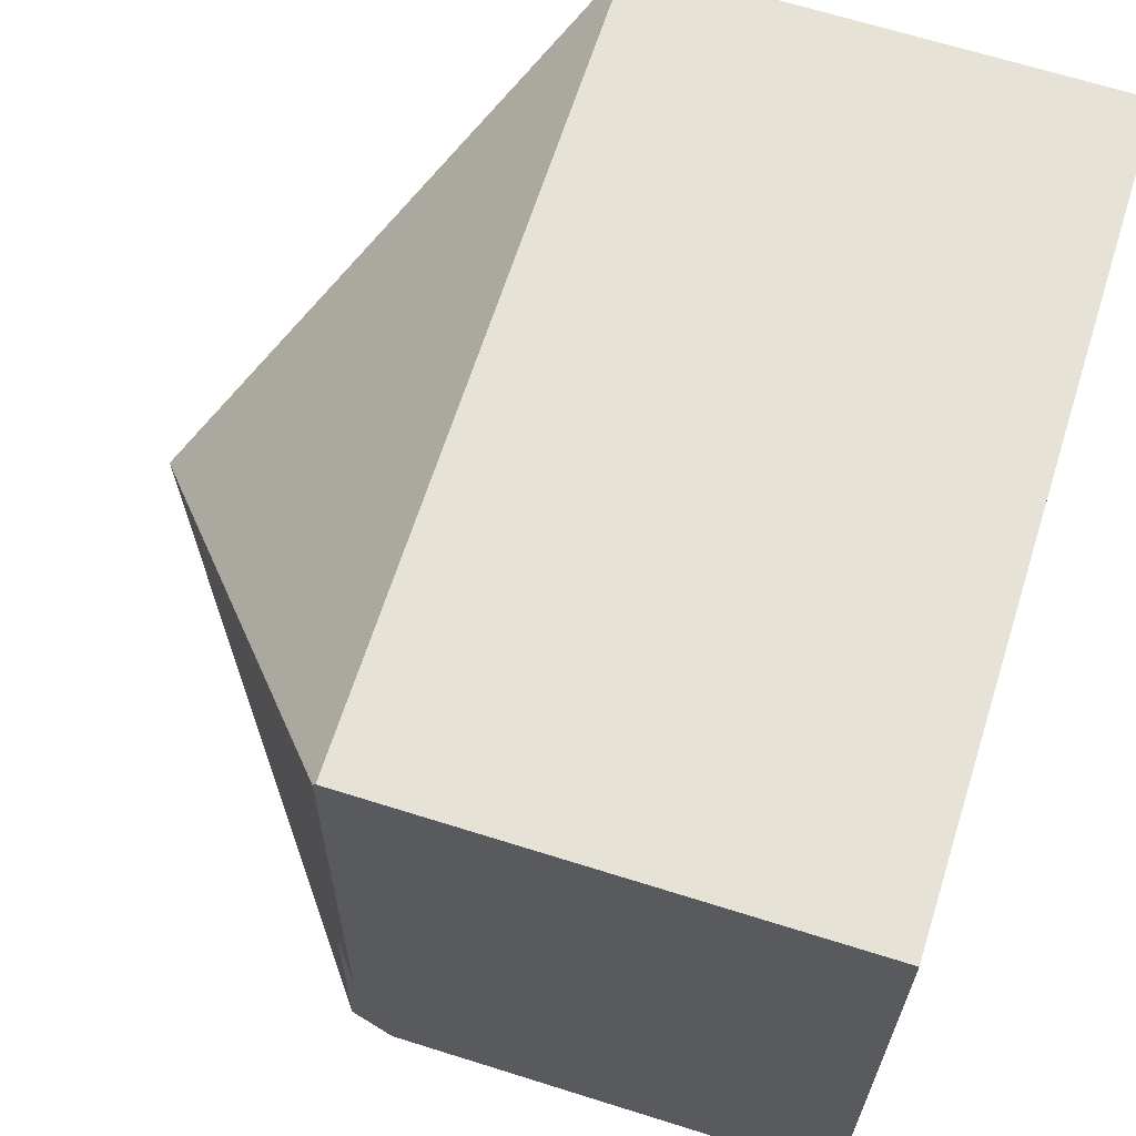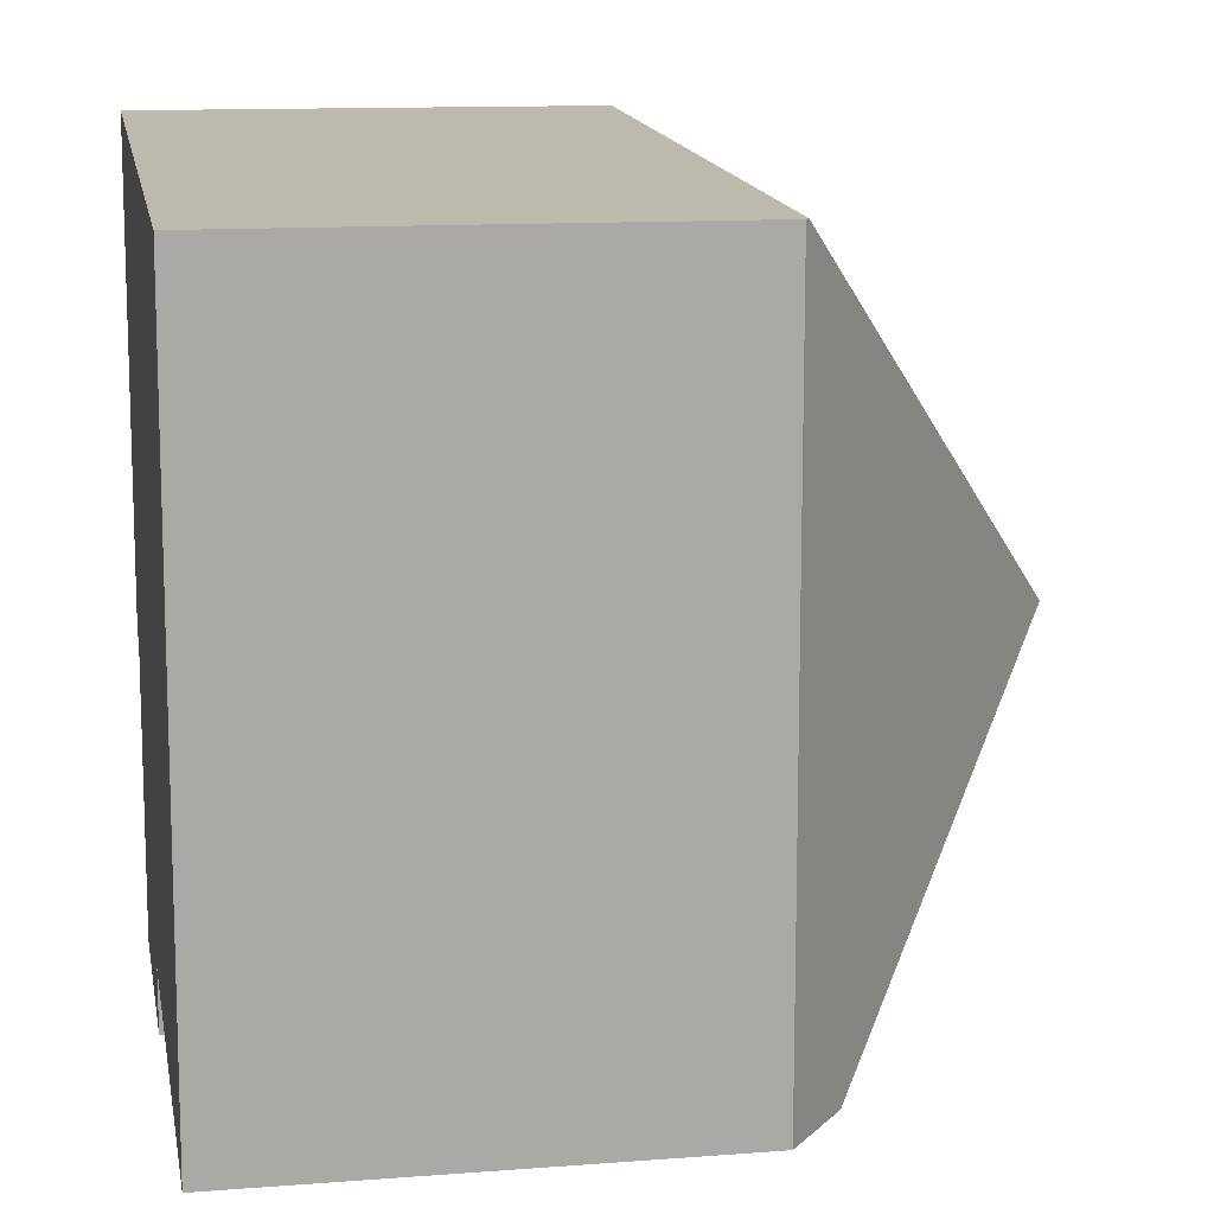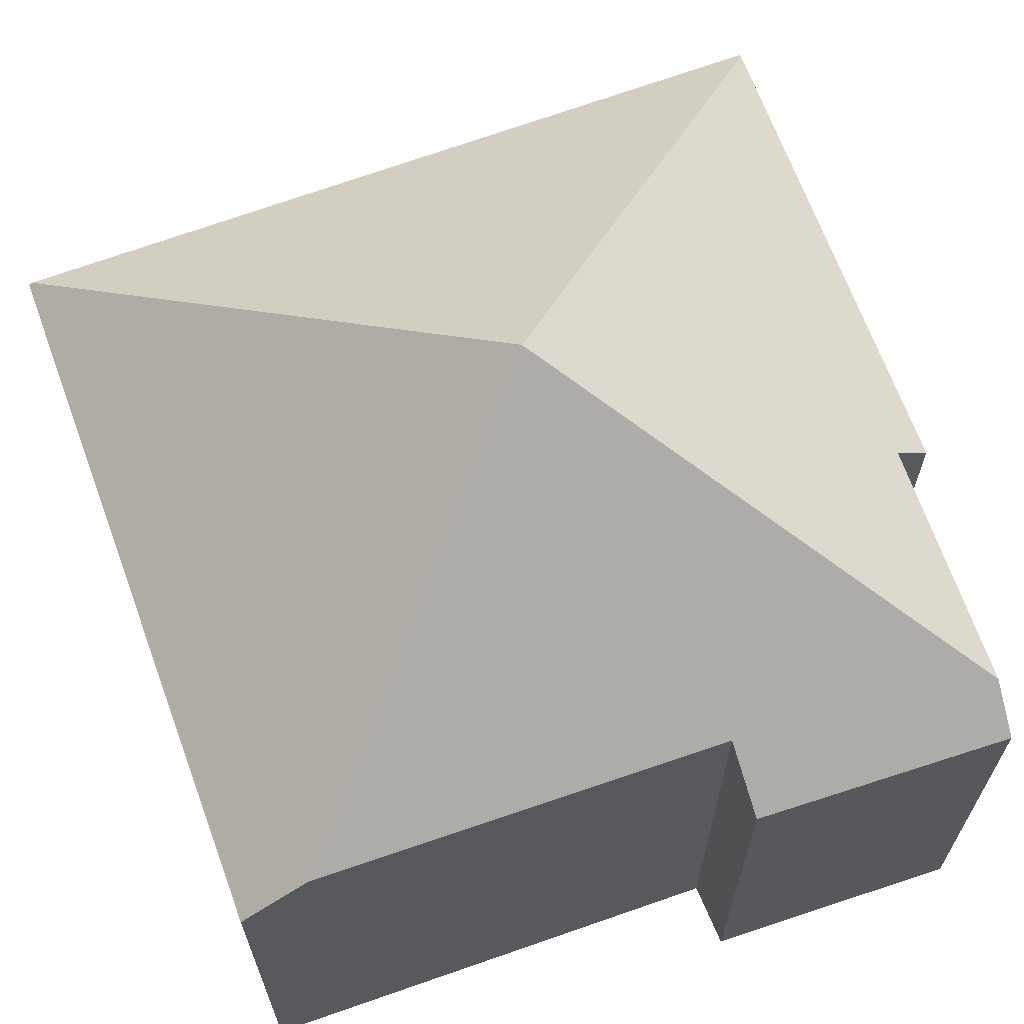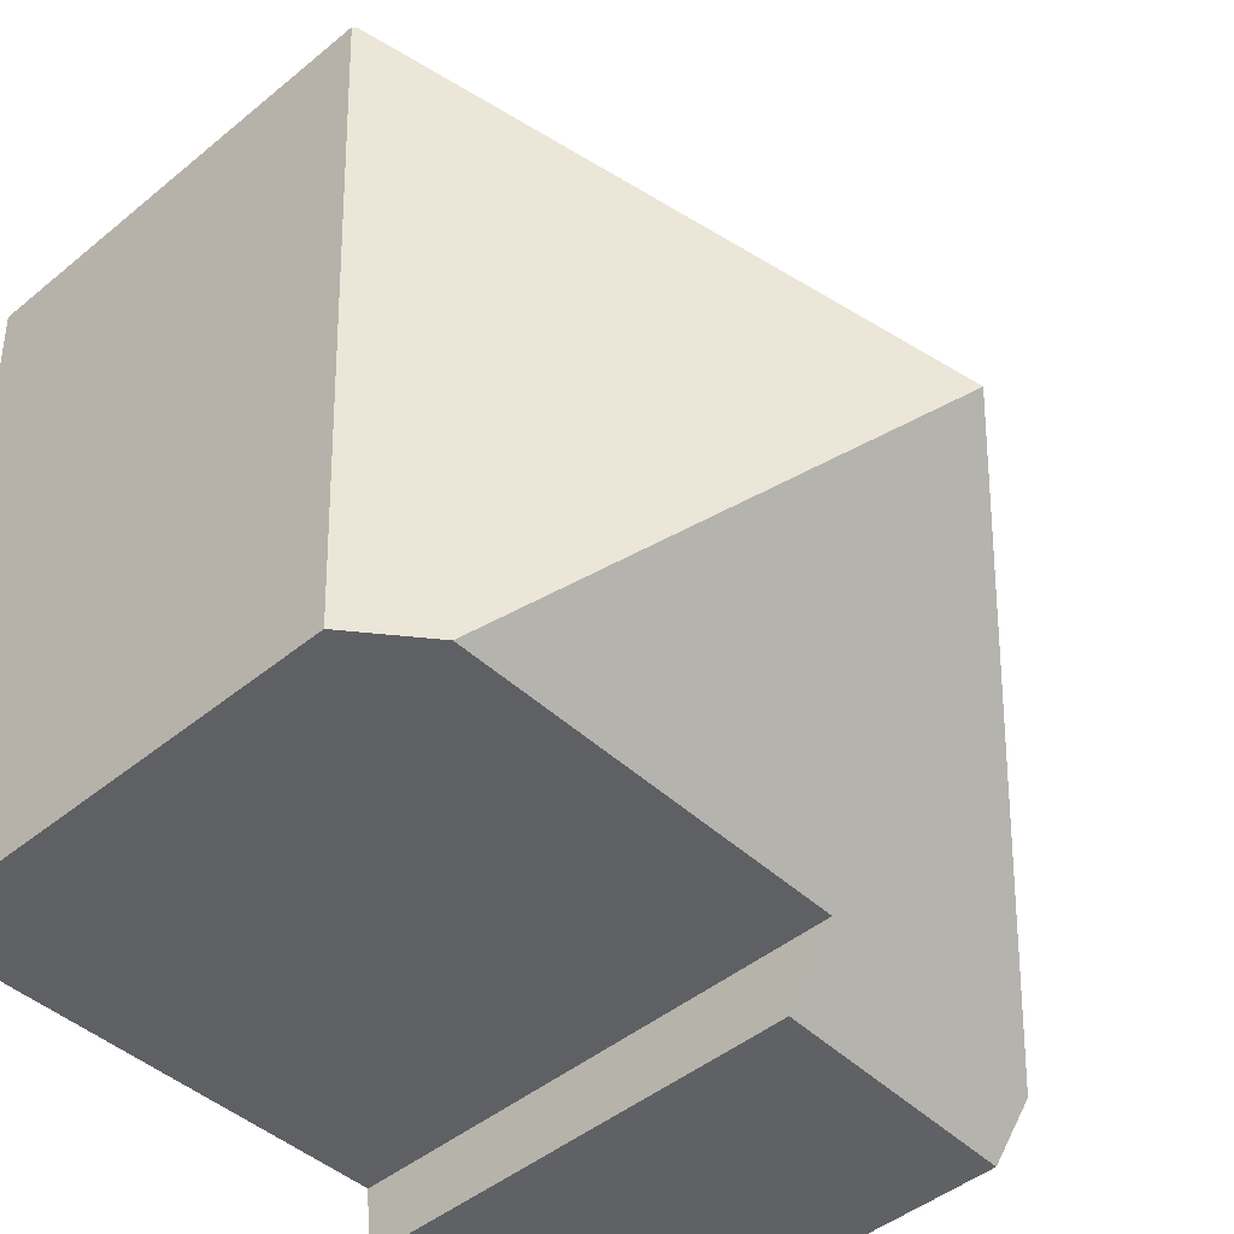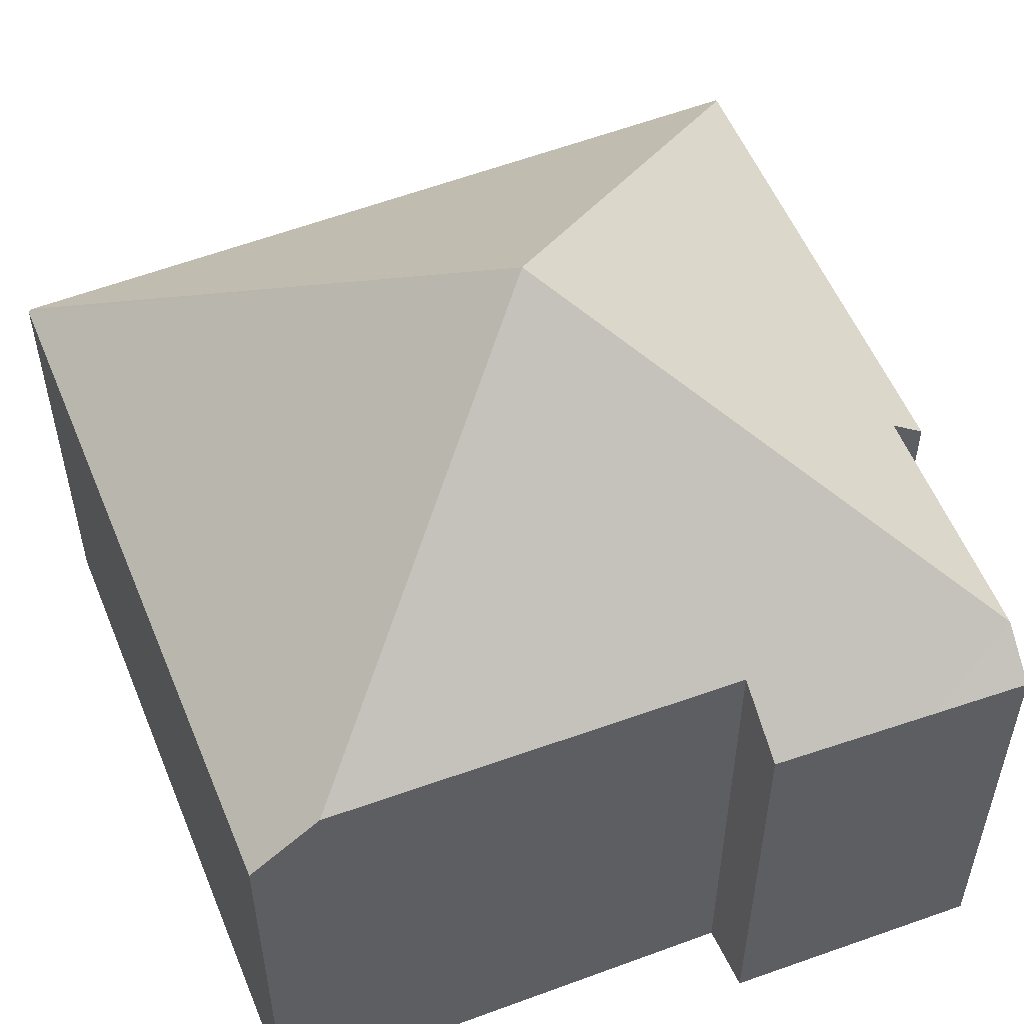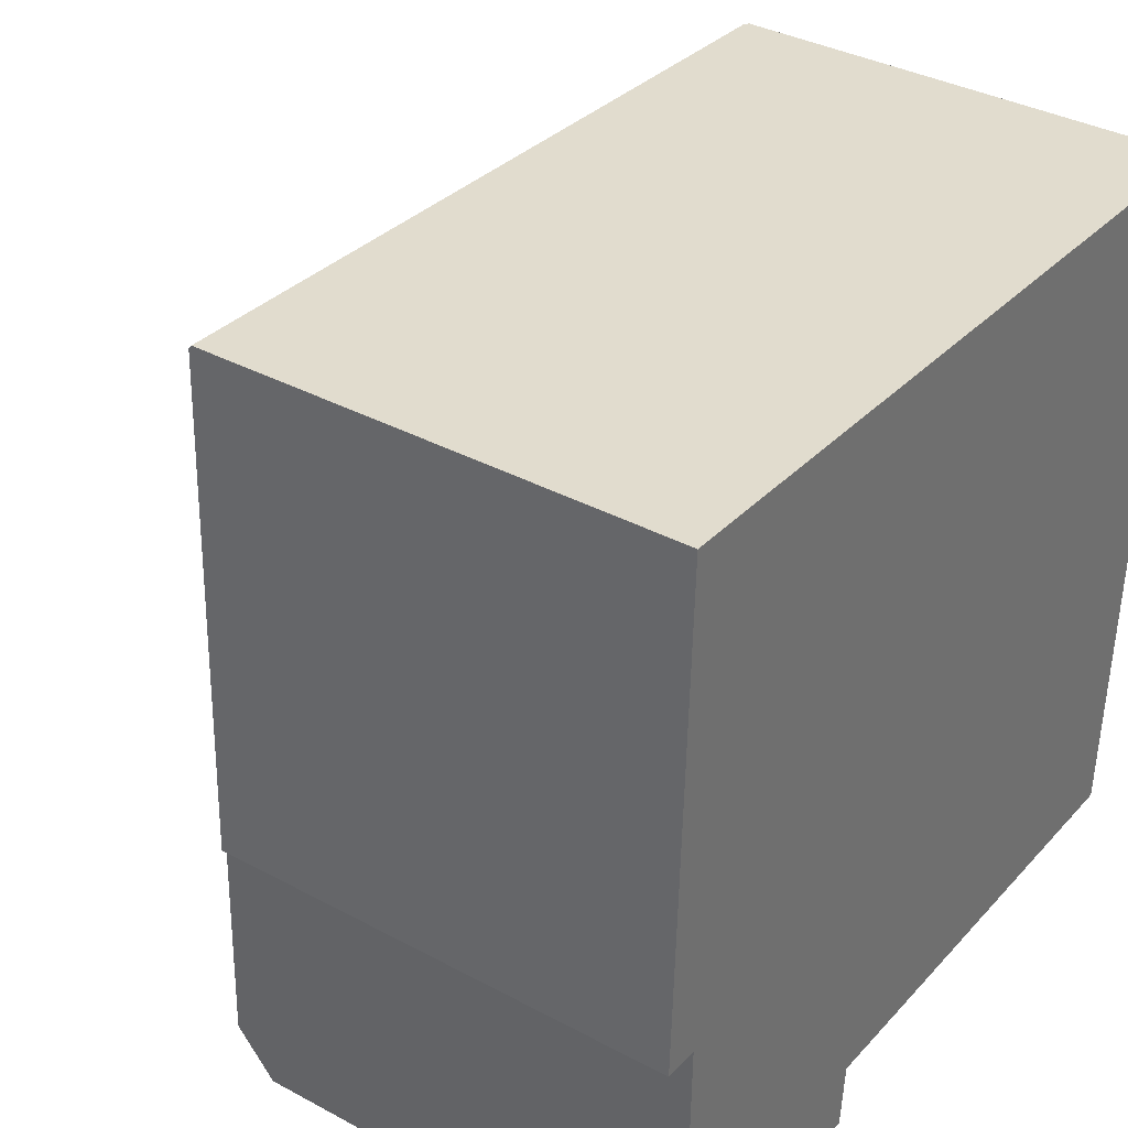
<metadata>
{"format":"obj","ext":"obj","renderer":"f3d","projection":"perspective","resolution":1024,"background":"white","views":[{"elev":66.8,"azim":-72.5,"up":"+Z"},{"elev":12.4,"azim":79.8,"up":"+Z"},{"elev":66.4,"azim":162.0,"up":"+Y"},{"elev":-45.8,"azim":133.3,"up":"+Z"},{"elev":54.3,"azim":160.0,"up":"+Y"},{"elev":35.8,"azim":-54.6,"up":"+Z"}]}
</metadata>
<code>
v  6.367 12.41 1.385
v  12.49 7.439 -4.015
v  11.37 8.329 -3.988
v  12.92 7.34 7.419
v  12.86 7.391 7.422
v  0.5 7.311 -4.781
v  2.069 7.311 -4.851
v  0.499 7.267 -4.837
v  0.51 7.881 -4.062
v  4.76 8.218 -3.829
v  4.673 7.386 -4.875
v  0.569 7.843 -0.034
v  0 7.391 4.526e-16
v  0.269 7.436 7.931
v  0.271 7.391 7.989
v  0 0 0
v  0.269 -4.856e-16 7.931
v  0.271 -4.892e-16 7.989
v  0.569 2.082e-18 -0.034
v  0.51 2.487e-16 -4.062
v  0.499 2.962e-16 -4.837
v  0.5 2.928e-16 -4.781
v  12.86 -4.545e-16 7.422
v  12.92 -4.543e-16 7.419
v  12.49 2.458e-16 -4.015
v  4.76 2.345e-16 -3.829
v  4.673 2.985e-16 -4.875
v  11.37 2.442e-16 -3.988
v  2.069 2.97e-16 -4.851
g defaultobject
f 1 2 3
f 2 1 4
f 4 1 5
f 6 7 8
f 7 6 9
f 7 9 1
f 7 1 10
f 7 10 11
f 10 1 3
f 9 12 1
f 13 1 12
f 14 1 13
f 1 14 15
f 1 15 5
f 16 14 13
f 14 16 17
f 14 17 15
f 15 17 18
f 6 12 9
f 12 6 19
f 19 6 8
f 19 8 20
f 20 8 21
f 20 21 22
f 18 5 15
f 5 18 23
f 5 23 4
f 4 23 24
f 4 25 2
f 25 4 24
f 26 11 10
f 11 26 27
f 2 10 3
f 10 2 25
f 10 25 26
f 26 25 28
f 27 7 11
f 7 27 8
f 8 27 21
f 21 27 29
f 19 13 12
f 13 19 16
f 29 22 21
f 22 29 20
f 20 29 19
f 19 29 27
f 19 27 26
f 19 26 28
f 19 17 16
f 17 19 28
f 17 28 25
f 17 25 24
f 17 24 18
f 18 24 23

</code>
